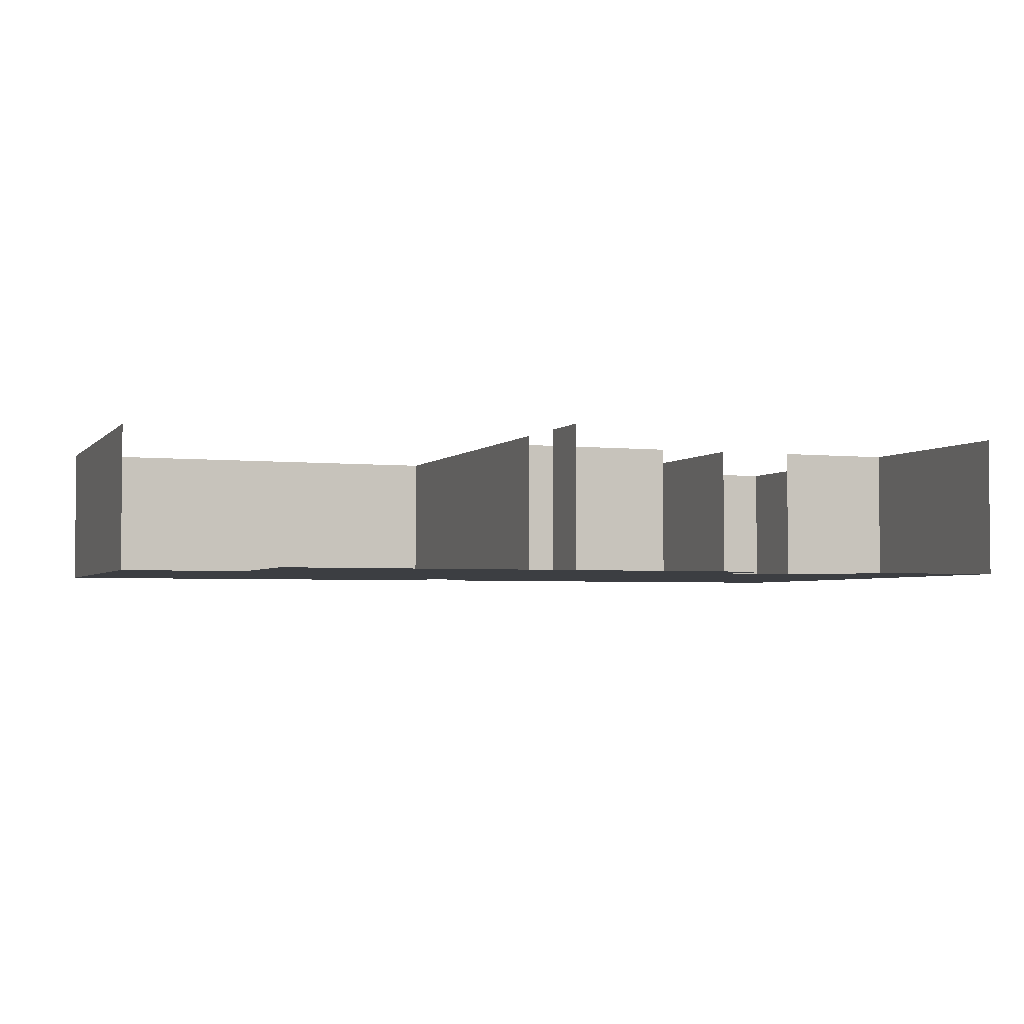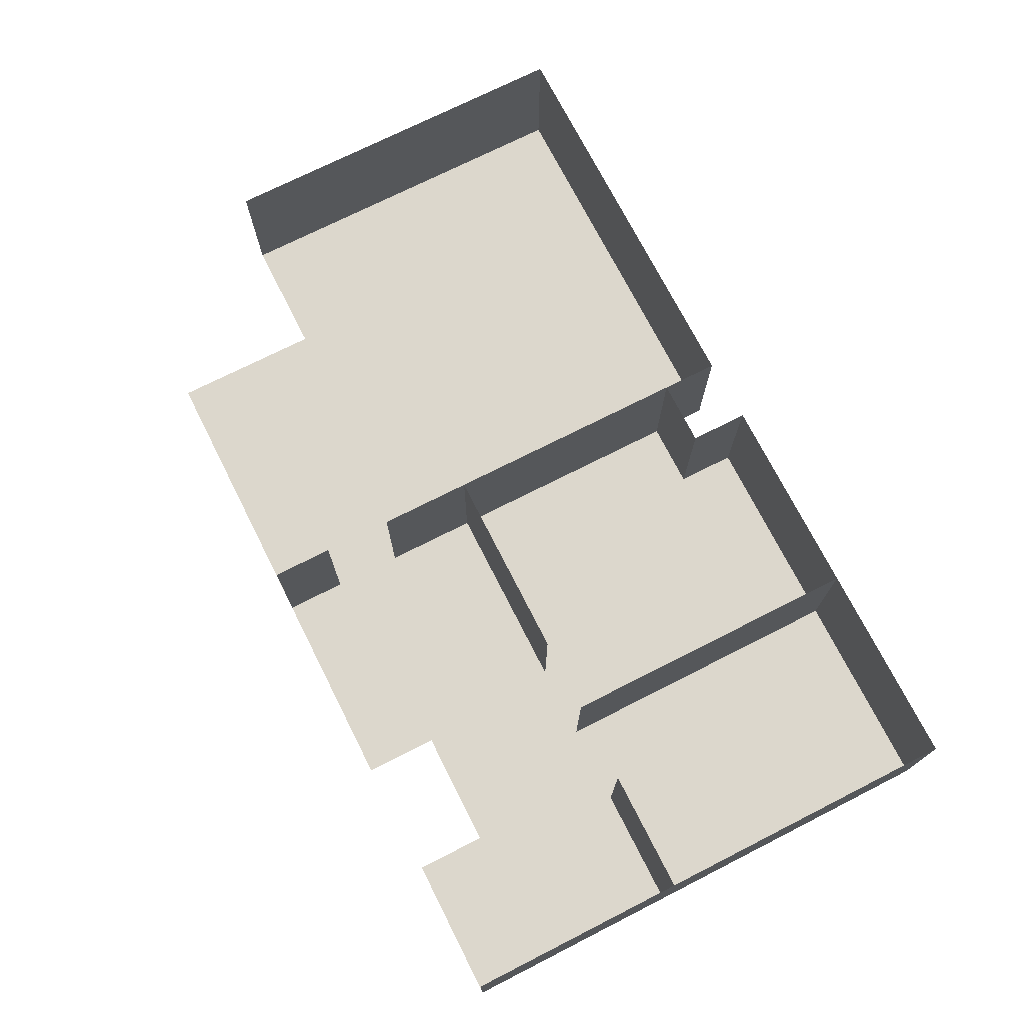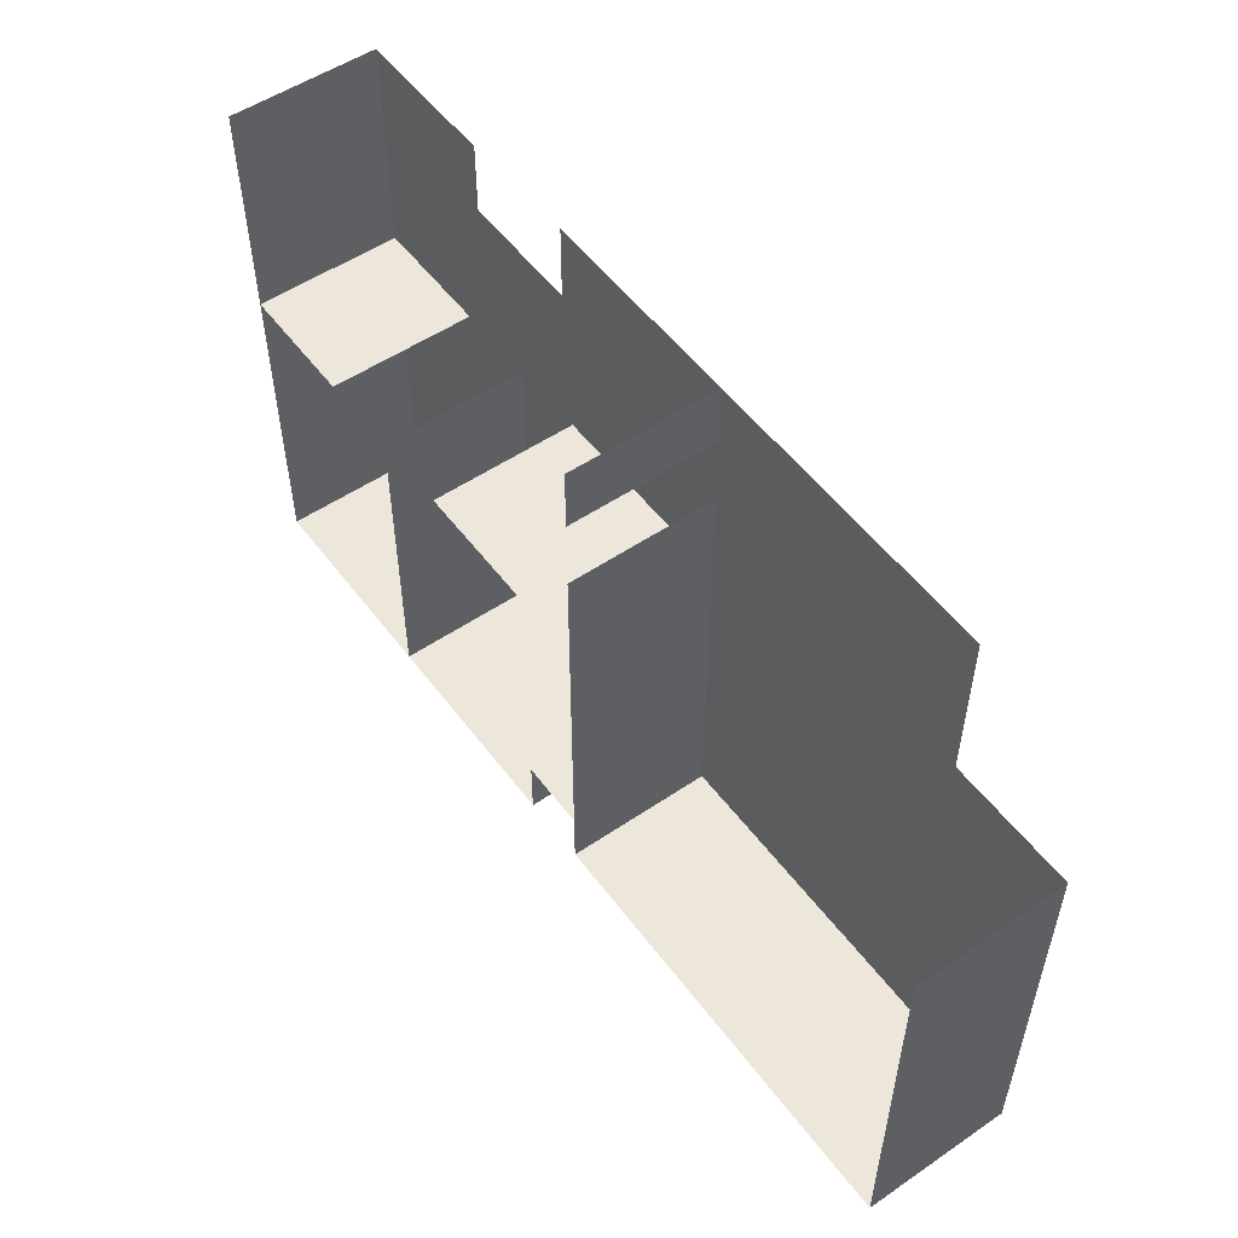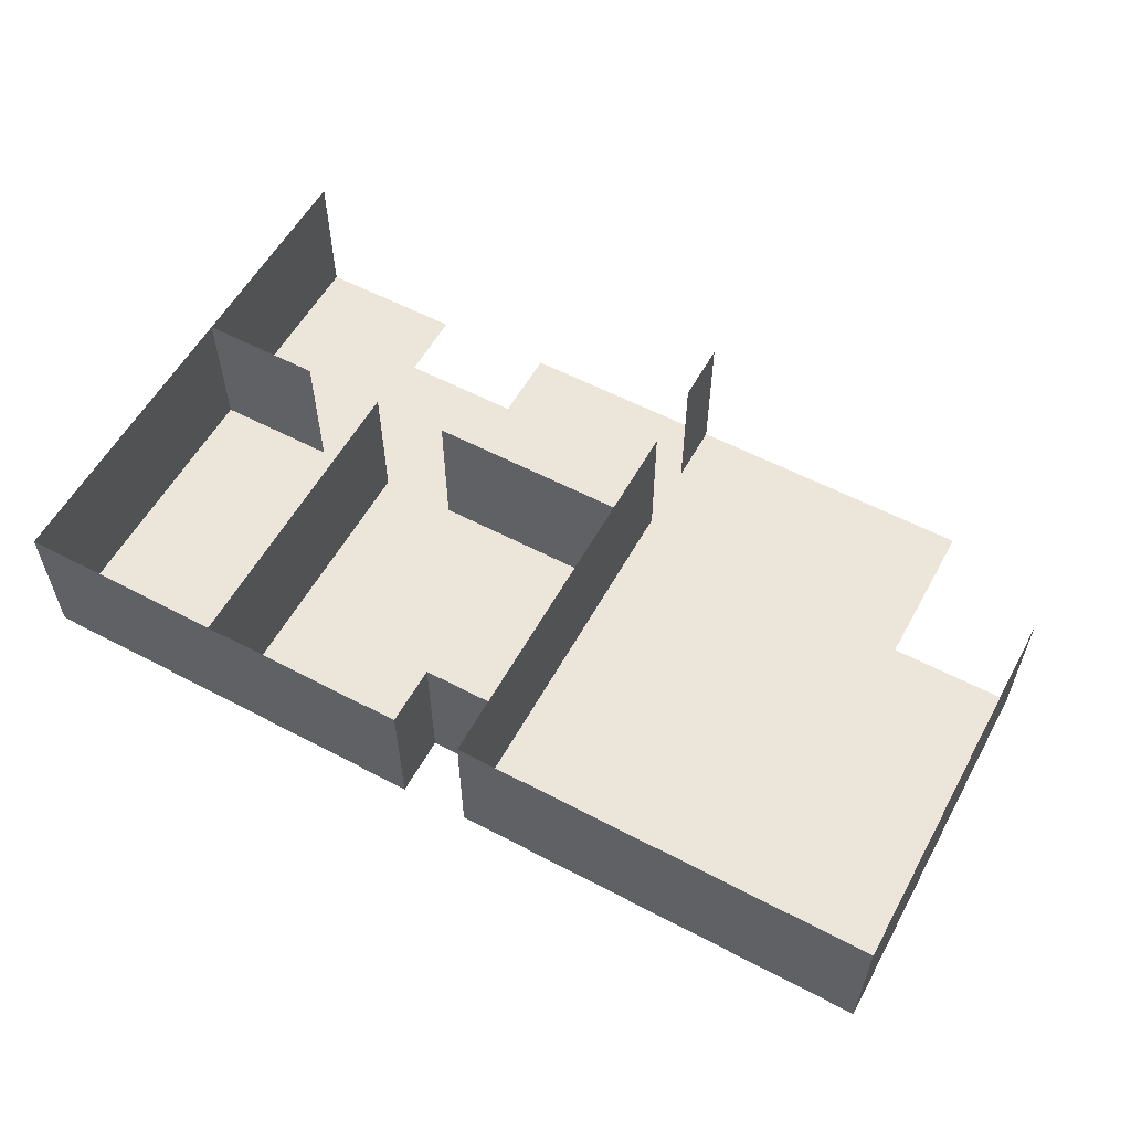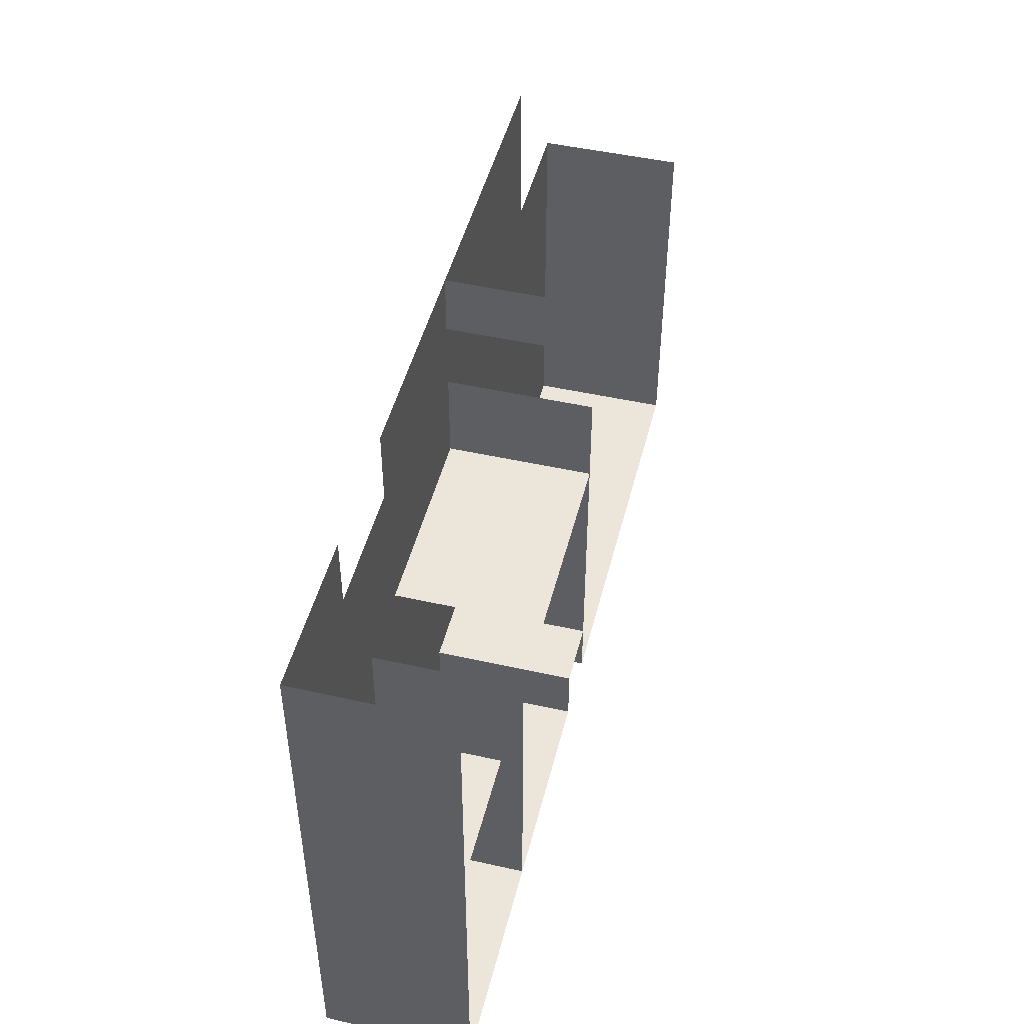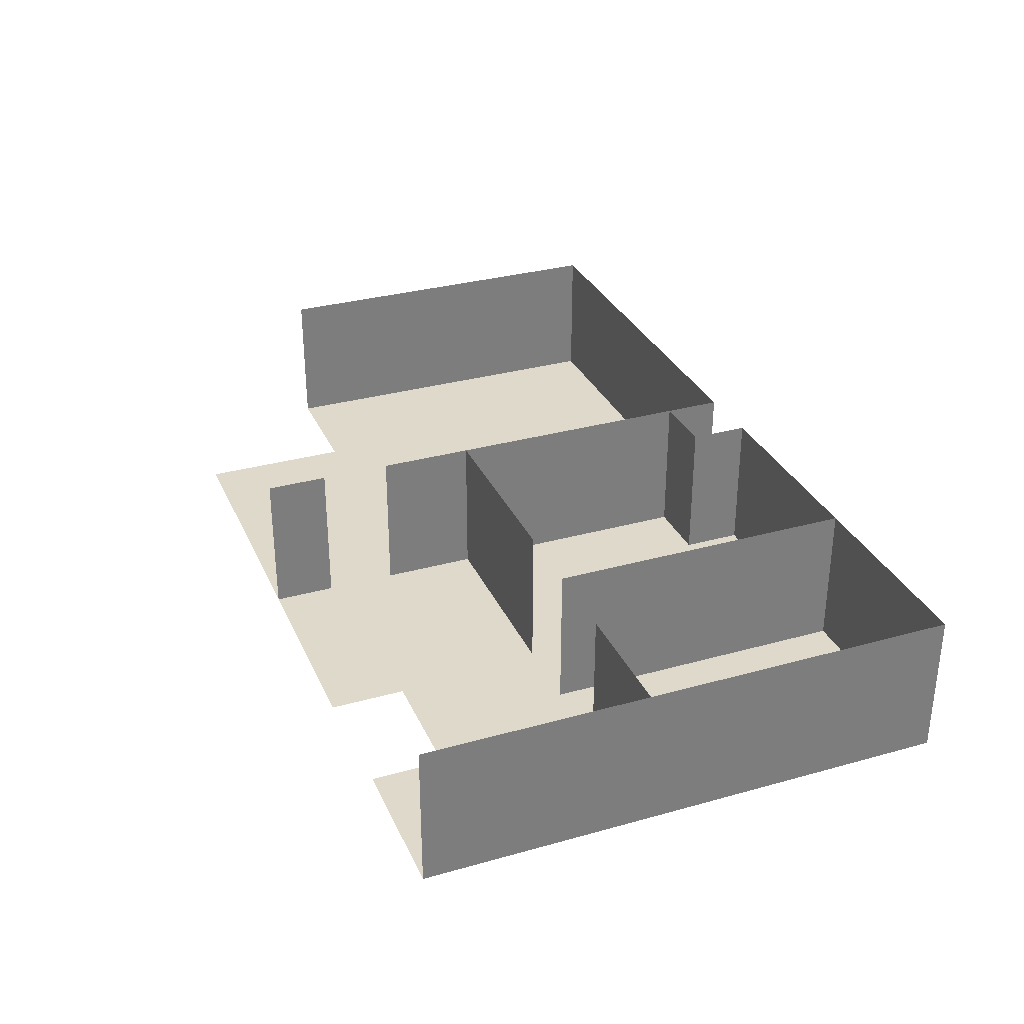
<metadata>
{"format":"obj","ext":"obj","renderer":"f3d","projection":"perspective","resolution":1024,"background":"white","views":[{"elev":-3.3,"azim":-20.2,"up":"+Y"},{"elev":72.9,"azim":63.1,"up":"+Y"},{"elev":53.2,"azim":-126.0,"up":"+Z"},{"elev":57.3,"azim":-151.3,"up":"+Y"},{"elev":47.9,"azim":104.1,"up":"+Z"},{"elev":31.7,"azim":68.5,"up":"+Y"}]}
</metadata>
<code>
o Plane
v -0.253 0 -0.7075
v -0.253 0 1.091
v -1.837 0 -0.9244
v -0.253 0 -0.9244
v -1.837 0 0.5082
v -0.253 0 0.5232
v -1.37 0 1.091
v -1.375 0 -0.9244
v -1.37 0 0.5082
v -1.837 0 -0.7098
v -1.374 0 -0.7098
v 0.5415 0 -0.7075
v 0.5415 0 1.091
v 0.5415 0 0.5232
v -0.253 0 0.8071
v -1.37 0 0.7995
v 0.5415 0 0.8071
v -7.1e-05 0 0.5232
v -7.1e-05 0 -0.7075
v -7.1e-05 0 1.091
v -7.1e-05 0 0.8071
v 0.5415 0 -0.9316
v -7.1e-05 0 -0.9316
v 1.569 0 -0.7075
v 1.569 0 0.5232
v 1.569 0 0.8071
v 1.569 0 -0.9316
v 1.004 0 -0.7075
v 1.004 0 -0.9316
v 1.004 0 0.5232
v 1.004 0 0.8071
v 1.569 0 1.078
v 1.004 0 1.078
v -0.253 0 0.5949
v -1.37 0 0.5817
v 0.5415 0 0.5949
v -7.1e-05 0 0.5949
v 1.569 0 0.5949
v 1.004 0 0.5949
v -0.253 0 0.8595
v -1.37 0 0.8534
v 0.5415 0 0.8595
v -7.1e-05 0 0.8595
v -1.837 0 0.2296
v -0.253 0 0.2408
v -1.371 0 0.2296
v 0.5415 0 0.2408
v -7.1e-05 0 0.2408
v 1.569 0 0.2408
v 1.004 0 0.2408
v 0.7889 0 -0.9316
v 0.7889 0 -0.7075
v 0.7889 0 0.5232
v 0.7889 0 0.8071
v 0.7889 0 0.5949
v 0.7889 0 0.2408
v 1.103 0 -0.7075
v 1.103 0 0.5232
v 1.103 0 0.8071
v 1.103 0 -0.9316
v 1.103 0 1.078
v 1.103 0 0.5949
v 1.103 0 0.2408
v 0.4996 0 0.5232
v 0.4996 0 1.091
v 0.4996 0 0.8071
v 0.4996 0 -0.7075
v 0.4996 0 -0.9316
v 0.4996 0 0.5949
v 0.4996 0 0.8595
v 0.4996 0 0.2408
v -0.253 0 -0.2333
v -1.372 0 -0.2401
v 0.5415 0 -0.2333
v -7.1e-05 0 -0.2333
v 1.569 0 -0.2333
v 1.004 0 -0.2333
v -1.837 0 -0.2401
v 0.7889 0 -0.2333
v 1.103 0 -0.2333
v 0.4996 0 -0.2333
v -0.253 0 -0.7075
v -0.253 0 1.091
v -1.837 0 -0.9244
v -0.253 0 -0.9244
v -1.837 0 0.5082
v -1.375 0 -0.9244
v -1.837 0 -0.7098
v -7.1e-05 0 -0.7075
v 0.5415 0 -0.9316
v -7.1e-05 0 -0.9316
v 1.569 0 -0.7075
v 1.569 0 0.5232
v 1.569 0 0.8071
v 1.569 0 -0.9316
v 1.004 0 -0.9316
v 1.569 0 1.078
v 1.569 0 0.5949
v -0.253 0 0.8595
v -1.837 0 0.2296
v -0.253 0 0.2408
v -7.1e-05 0 0.2408
v 1.569 0 0.2408
v 0.7889 0 -0.9316
v 0.7889 0 -0.7075
v 0.7889 0 0.2408
v 1.103 0 -0.9316
v 1.103 0 0.2408
v 0.4996 0 -0.9316
v 0.4996 0 0.2408
v -0.253 0 -0.2333
v 1.569 0 -0.2333
v -1.837 0 -0.2401
v 0.7889 0 -0.2333
v -0.253 0.5453 0.5232
v -0.253 0.5453 0.5949
v -0.253 0.5453 -0.7075
v -0.253 0.5453 1.091
v -1.837 0.5453 -0.9244
v -0.253 0.5453 -0.9244
v -1.837 0.5453 0.5082
v -1.375 0.5453 -0.9244
v -1.837 0.5453 -0.7098
v -7.1e-05 0.5453 -0.7075
v 0.5415 0.5453 -0.9316
v -7.1e-05 0.5453 -0.9316
v 1.569 0.5453 -0.7075
v 1.569 0.5453 0.5232
v 1.569 0.5453 0.8071
v 1.569 0.5453 -0.9316
v 1.004 0.5453 -0.9316
v 1.569 0.5453 1.078
v 1.569 0.5453 0.5949
v -0.253 0.5453 0.8595
v -1.837 0.5453 0.2296
v -0.253 0.5453 0.2408
v -7.1e-05 0.5453 0.2408
v 1.569 0.5453 0.2408
v 0.7889 0.5453 -0.9316
v 0.7889 0.5453 -0.7075
v 0.7889 0.5453 0.2408
v 1.103 0.5453 -0.9316
v 1.103 0.5453 0.2408
v 0.4996 0.5453 -0.9316
v 0.4996 0.5453 0.2408
v -0.253 0.5453 -0.2333
v 1.569 0.5453 -0.2333
v -1.837 0.5453 -0.2401
v 0.7889 0.5453 -0.2333
f 11 4 8
f 35 6 9
f 78 11 10
f 10 8 3
f 73 1 11
f 64 47 71
f 65 42 70
f 66 36 69
f 41 15 16
f 15 37 34
f 2 43 40
f 6 48 45
f 12 68 67
f 57 27 60
f 58 49 63
f 59 38 62
f 54 39 55
f 53 50 56
f 52 29 51
f 31 61 59
f 55 30 53
f 62 25 58
f 34 18 6
f 69 14 64
f 16 34 35
f 40 21 15
f 7 40 41
f 70 17 66
f 56 77 79
f 63 76 80
f 45 75 72
f 71 74 81
f 9 45 46
f 5 46 44
f 47 79 74
f 36 53 14
f 12 51 22
f 14 56 47
f 17 55 36
f 50 80 77
f 39 58 30
f 59 32 26
f 31 62 39
f 30 63 50
f 28 60 29
f 48 81 75
f 43 66 21
f 37 64 18
f 67 23 19
f 21 69 37
f 20 70 43
f 18 71 48
f 75 67 19
f 77 57 28
f 74 52 12
f 81 12 67
f 72 19 1
f 80 24 57
f 79 28 52
f 46 72 73
f 44 73 78
f 19 91 89
f 78 88 113
f 49 93 103
f 8 85 87
f 25 98 93
f 56 114 106
f 79 105 114
f 24 112 92
f 40 83 99
f 27 92 95
f 51 105 104
f 26 97 94
f 63 103 108
f 48 101 102
f 22 104 90
f 10 84 88
f 45 111 101
f 4 82 85
f 38 94 98
f 51 96 104
f 29 107 96
f 44 113 100
f 3 87 84
f 60 95 107
f 68 90 109
f 5 100 86
f 1 89 82
f 23 109 91
f 76 103 112
f 48 110 102
f 72 82 111
f 111 136 101
f 97 129 94
f 82 120 85
f 103 147 112
f 94 133 98
f 87 119 84
f 88 148 113
f 83 134 99
f 100 121 86
f 114 141 106
f 113 135 100
f 82 146 111
f 93 138 103
f 85 122 87
f 103 143 108
f 89 117 82
f 101 137 102
f 109 126 91
f 96 139 104
f 91 124 89
f 105 149 114
f 98 128 93
f 105 139 104
f 112 127 92
f 95 142 107
f 92 130 95
f 34 115 6
f 90 144 109
f 104 125 90
f 110 137 102
f 107 131 96
f 84 123 88
f 6 136 101
f 11 1 4
f 35 34 6
f 78 73 11
f 10 11 8
f 73 72 1
f 64 14 47
f 65 13 42
f 66 17 36
f 41 40 15
f 15 21 37
f 2 20 43
f 6 18 48
f 12 22 68
f 57 24 27
f 58 25 49
f 59 26 38
f 54 31 39
f 53 30 50
f 52 28 29
f 31 33 61
f 55 39 30
f 62 38 25
f 34 37 18
f 69 36 14
f 16 15 34
f 40 43 21
f 7 2 40
f 70 42 17
f 56 50 77
f 63 49 76
f 45 48 75
f 71 47 74
f 9 6 45
f 5 9 46
f 47 56 79
f 36 55 53
f 12 52 51
f 14 53 56
f 17 54 55
f 50 63 80
f 39 62 58
f 59 61 32
f 31 59 62
f 30 58 63
f 28 57 60
f 48 71 81
f 43 70 66
f 37 69 64
f 67 68 23
f 21 66 69
f 20 65 70
f 18 64 71
f 75 81 67
f 77 80 57
f 74 79 52
f 81 74 12
f 72 75 19
f 80 76 24
f 79 77 28
f 46 45 72
f 44 46 73
f 19 23 91
f 78 10 88
f 49 25 93
f 8 4 85
f 25 38 98
f 56 79 114
f 79 52 105
f 24 76 112
f 40 2 83
f 27 24 92
f 51 52 105
f 26 32 97
f 63 49 103
f 48 45 101
f 22 51 104
f 10 3 84
f 45 72 111
f 4 1 82
f 38 26 94
f 51 29 96
f 29 60 107
f 44 78 113
f 3 8 87
f 60 27 95
f 68 22 90
f 5 44 100
f 1 19 89
f 23 68 109
f 76 49 103
f 48 71 110
f 72 1 82
f 111 146 136
f 97 132 129
f 82 117 120
f 103 138 147
f 94 129 133
f 87 122 119
f 88 123 148
f 83 118 134
f 100 135 121
f 114 149 141
f 113 148 135
f 82 117 146
f 93 128 138
f 85 120 122
f 103 138 143
f 89 124 117
f 101 136 137
f 109 144 126
f 96 131 139
f 91 126 124
f 105 140 149
f 98 133 128
f 105 140 139
f 112 147 127
f 95 130 142
f 92 127 130
f 34 116 115
f 90 125 144
f 104 139 125
f 110 145 137
f 107 142 131
f 84 119 123
f 6 115 136

</code>
